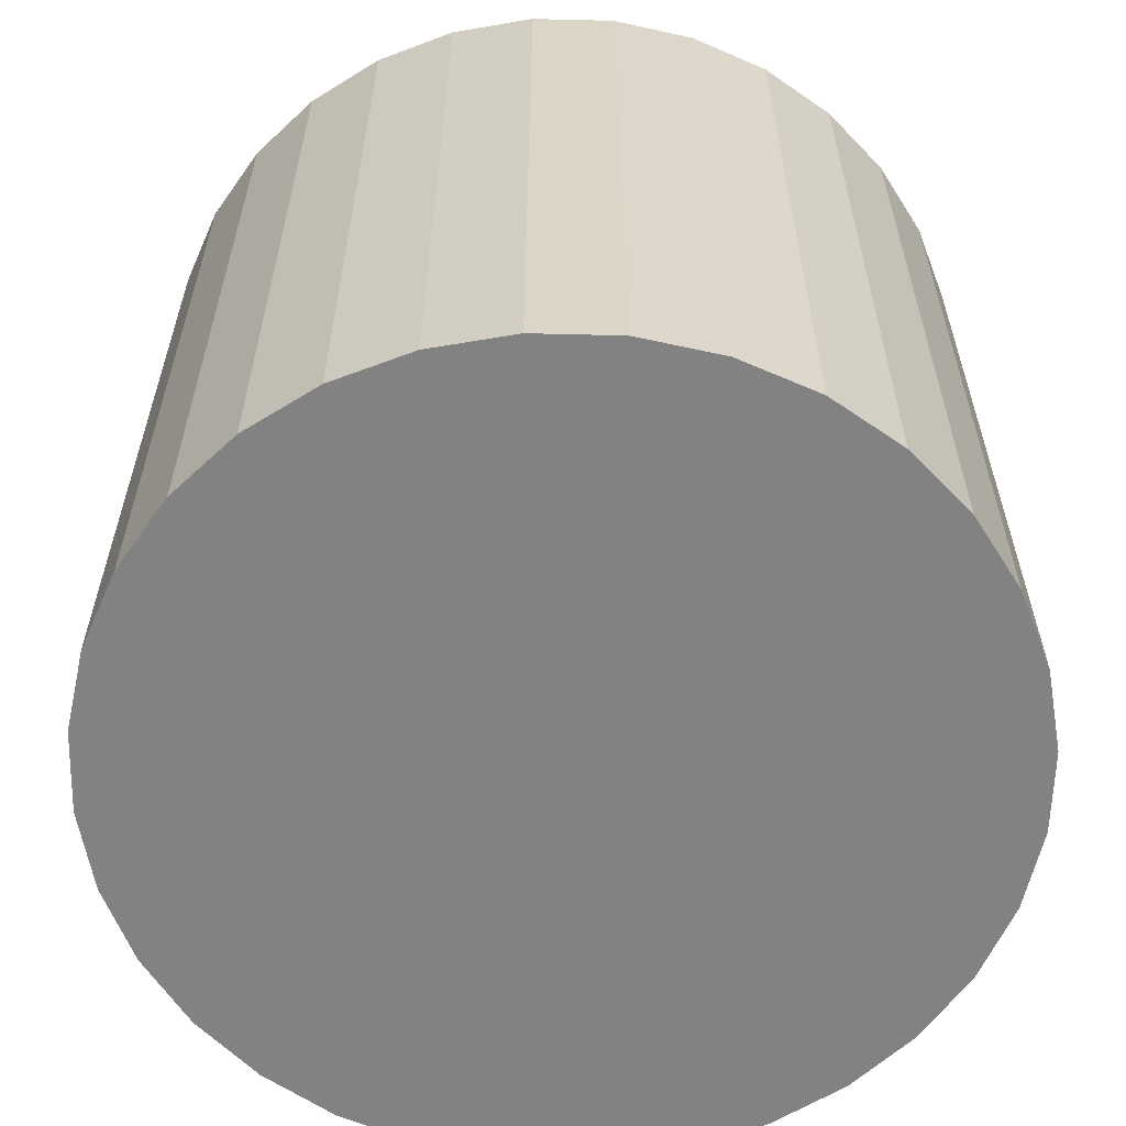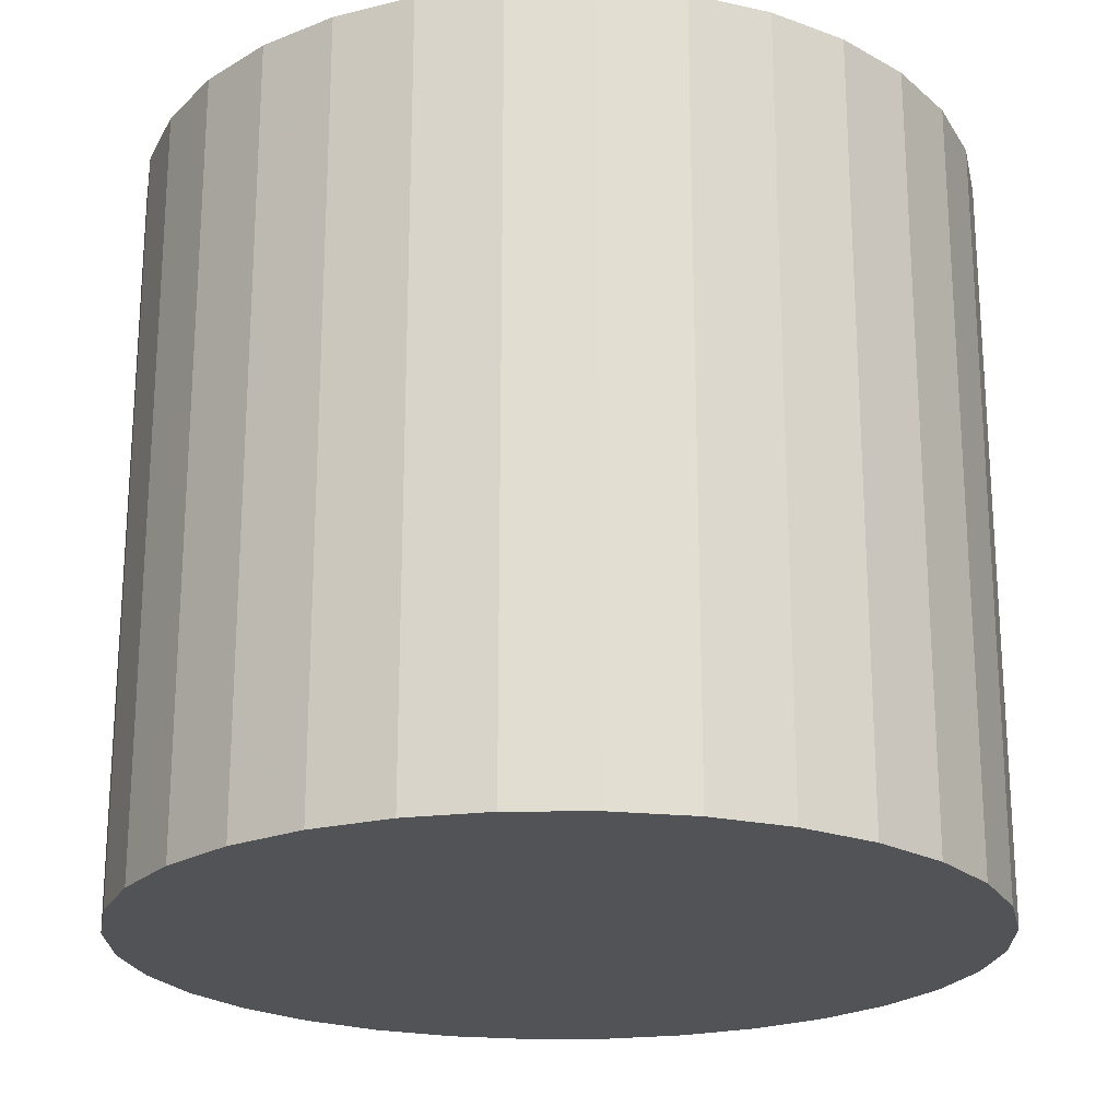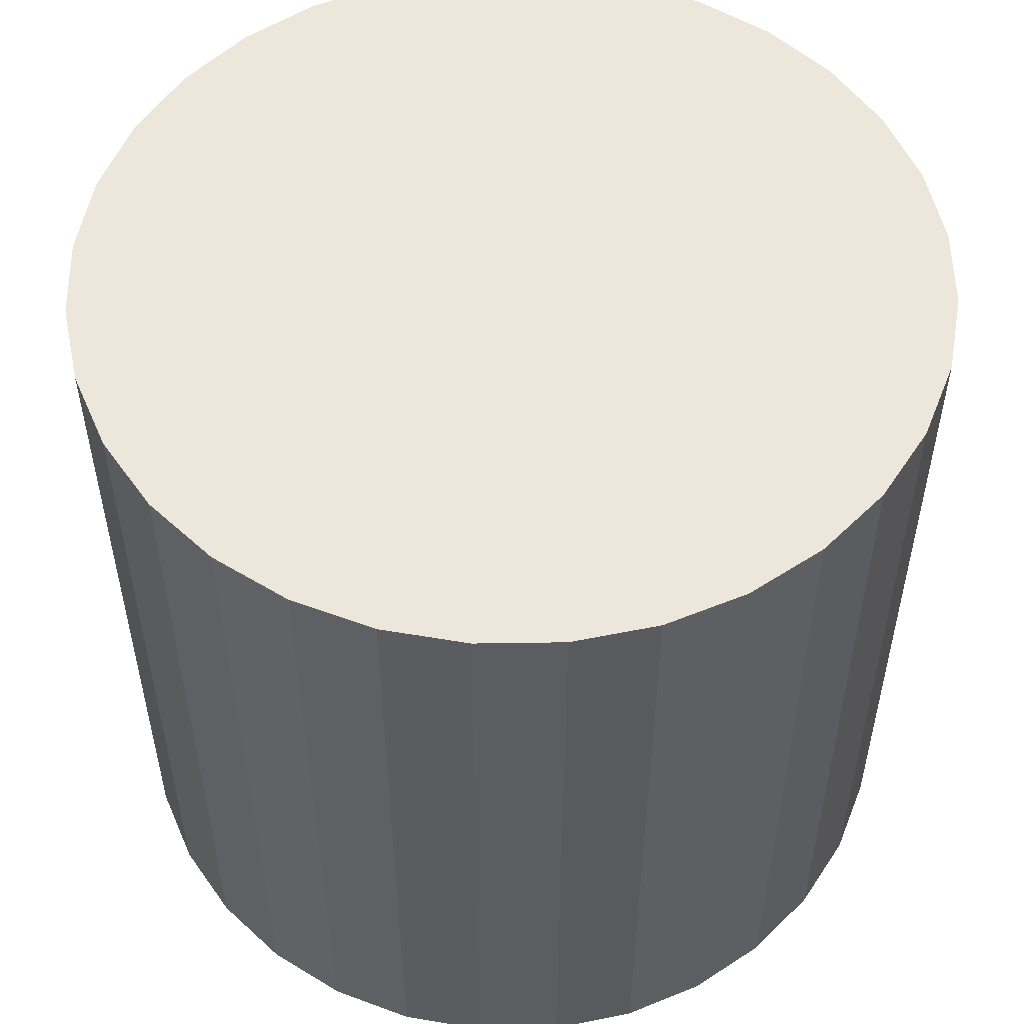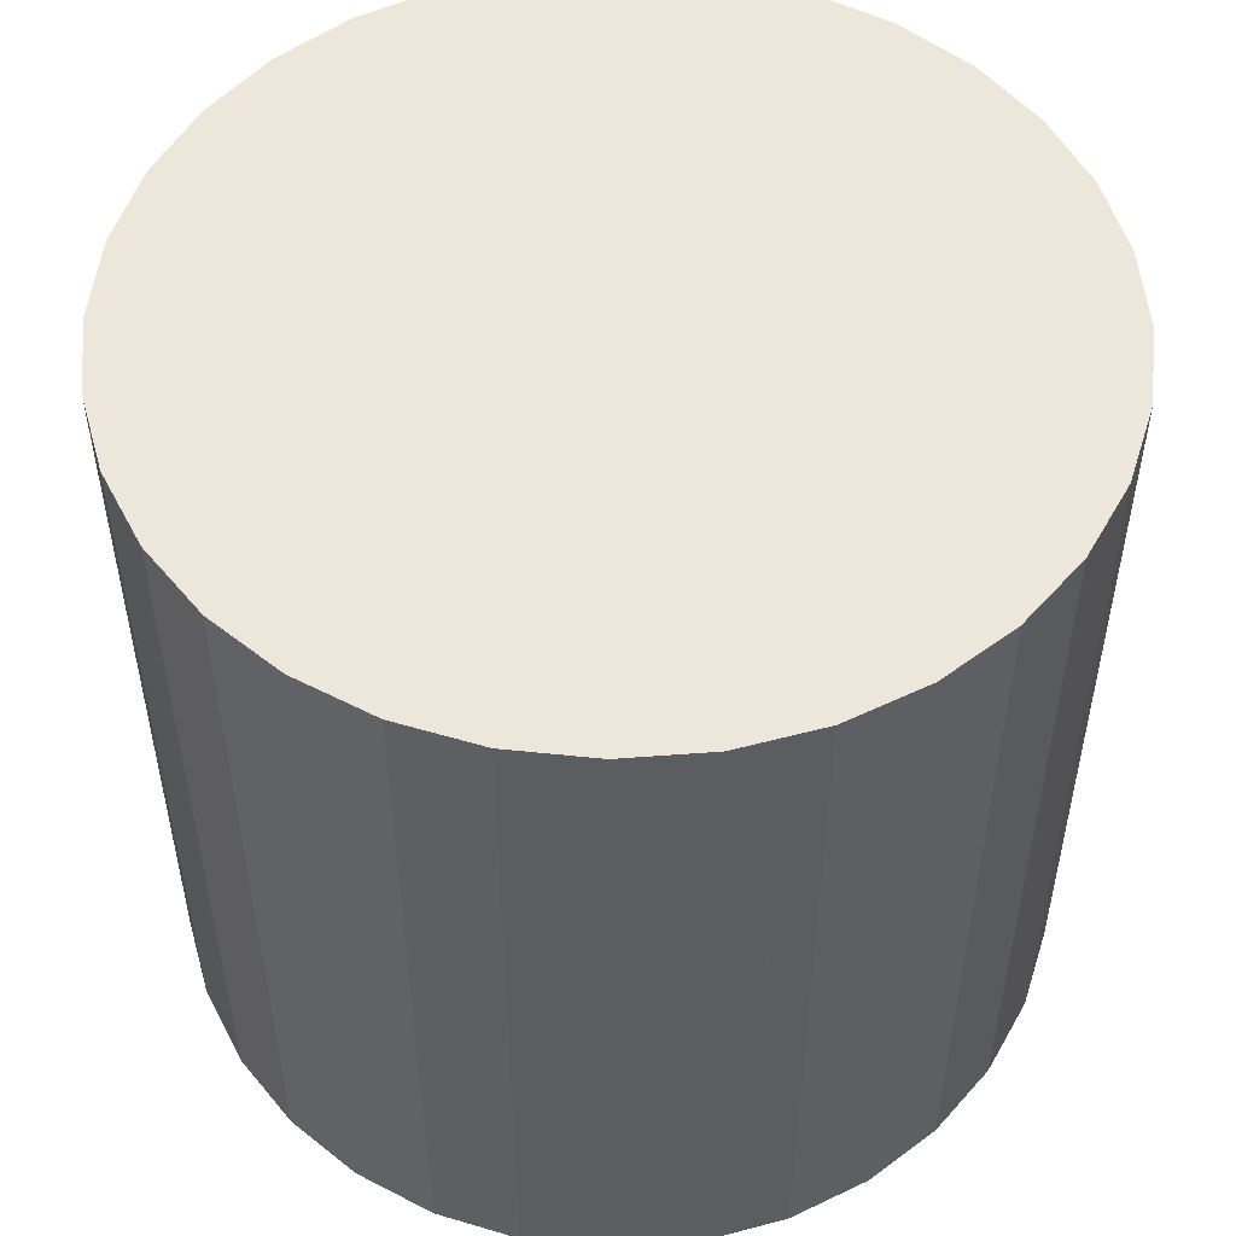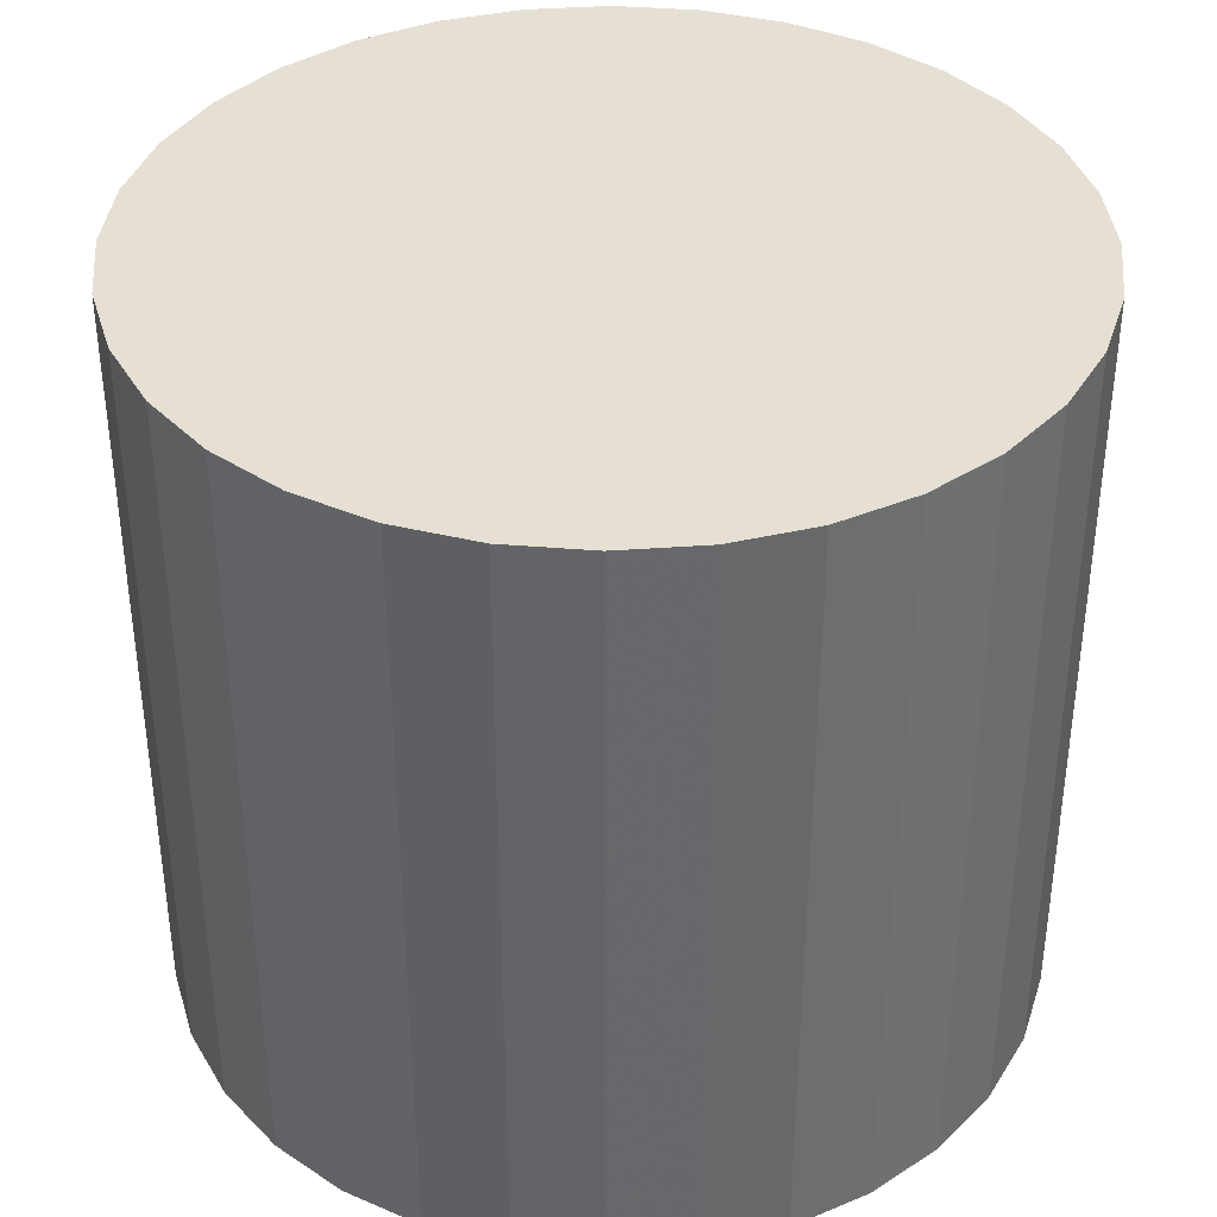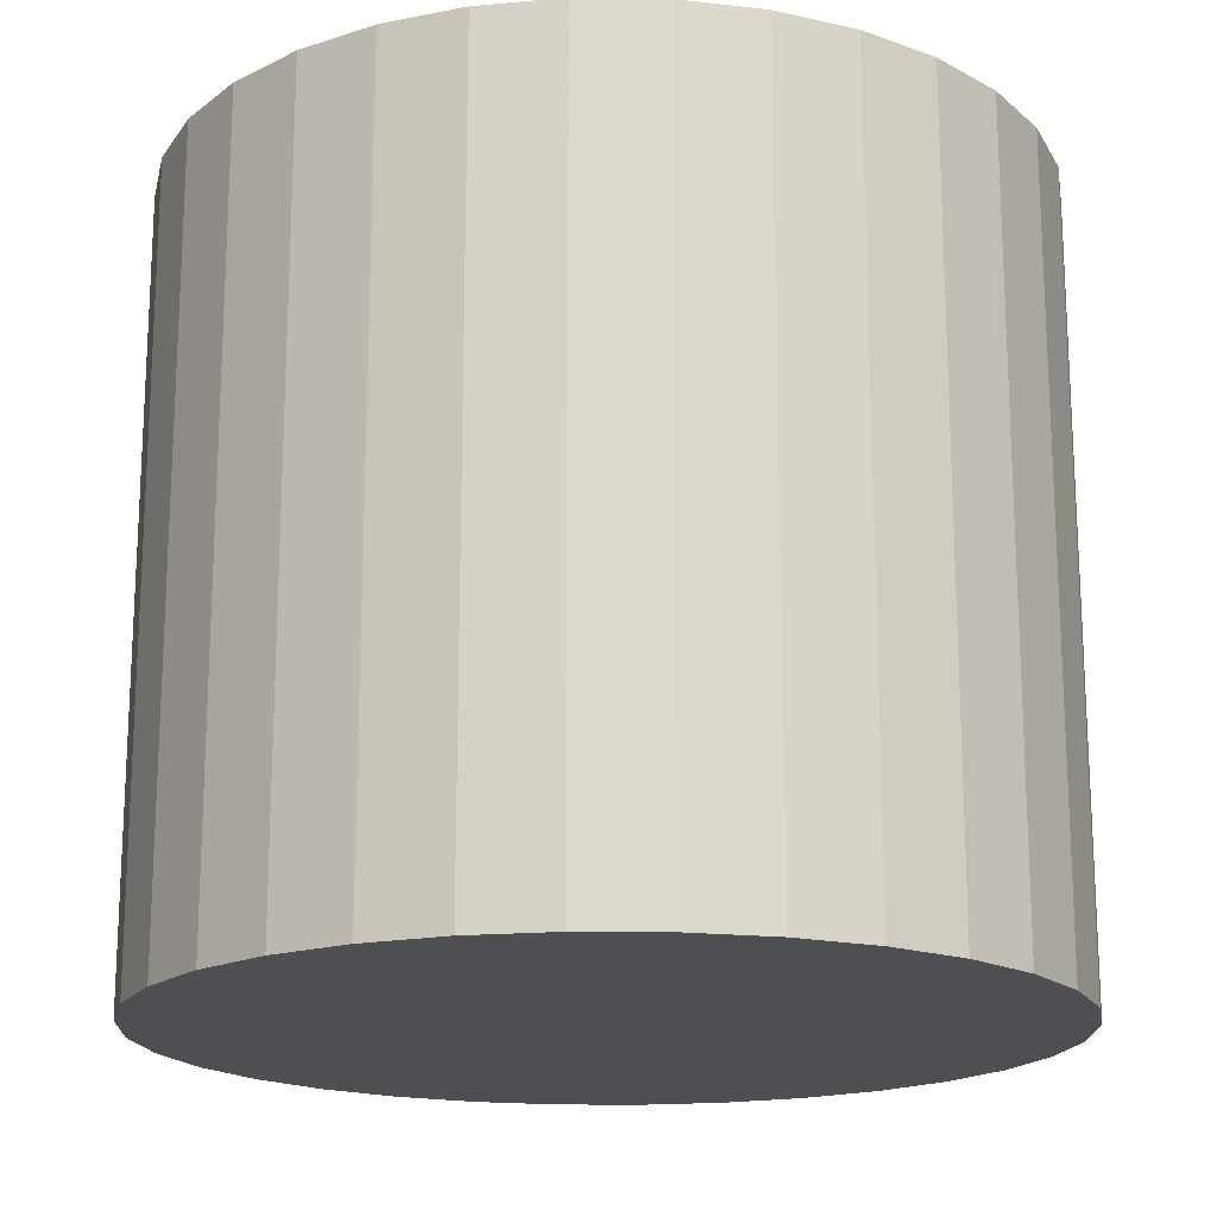
<metadata>
{"format":"obj","ext":"obj","renderer":"f3d","projection":"perspective","resolution":1024,"background":"white","views":[{"elev":-60.7,"azim":94.2,"up":"+Z"},{"elev":-21.9,"azim":141.7,"up":"+Z"},{"elev":53.7,"azim":-85.3,"up":"+Z"},{"elev":52.3,"azim":113.4,"up":"+Z"},{"elev":38.1,"azim":157.9,"up":"+Z"},{"elev":-17.8,"azim":-108.2,"up":"+Z"}]}
</metadata>
<code>
v 0 0 -0.02772
v 0.03054 0 -0.02772
v 0.03054 0 0.02772
v 0 0 0.02772
v 0.02995 0.005958 -0.02772
v 0.02995 0.005958 0.02772
v 0.02821 0.01169 -0.02772
v 0.02821 0.01169 0.02772
v 0.02539 0.01697 -0.02772
v 0.02539 0.01697 0.02772
v 0.02159 0.02159 -0.02772
v 0.02159 0.02159 0.02772
v 0.01697 0.02539 -0.02772
v 0.01697 0.02539 0.02772
v 0.01169 0.02821 -0.02772
v 0.01169 0.02821 0.02772
v 0.005958 0.02995 -0.02772
v 0.005958 0.02995 0.02772
v 0 0.03054 -0.02772
v 0 0.03054 0.02772
v -0.005958 0.02995 -0.02772
v -0.005958 0.02995 0.02772
v -0.01169 0.02821 -0.02772
v -0.01169 0.02821 0.02772
v -0.01697 0.02539 -0.02772
v -0.01697 0.02539 0.02772
v -0.02159 0.02159 -0.02772
v -0.02159 0.02159 0.02772
v -0.02539 0.01697 -0.02772
v -0.02539 0.01697 0.02772
v -0.02821 0.01169 -0.02772
v -0.02821 0.01169 0.02772
v -0.02995 0.005958 -0.02772
v -0.02995 0.005958 0.02772
v -0.03054 0 -0.02772
v -0.03054 0 0.02772
v -0.02995 -0.005958 -0.02772
v -0.02995 -0.005958 0.02772
v -0.02821 -0.01169 -0.02772
v -0.02821 -0.01169 0.02772
v -0.02539 -0.01697 -0.02772
v -0.02539 -0.01697 0.02772
v -0.02159 -0.02159 -0.02772
v -0.02159 -0.02159 0.02772
v -0.01697 -0.02539 -0.02772
v -0.01697 -0.02539 0.02772
v -0.01169 -0.02821 -0.02772
v -0.01169 -0.02821 0.02772
v -0.005958 -0.02995 -0.02772
v -0.005958 -0.02995 0.02772
v -0 -0.03054 -0.02772
v -0 -0.03054 0.02772
v 0.005958 -0.02995 -0.02772
v 0.005958 -0.02995 0.02772
v 0.01169 -0.02821 -0.02772
v 0.01169 -0.02821 0.02772
v 0.01697 -0.02539 -0.02772
v 0.01697 -0.02539 0.02772
v 0.02159 -0.02159 -0.02772
v 0.02159 -0.02159 0.02772
v 0.02539 -0.01697 -0.02772
v 0.02539 -0.01697 0.02772
v 0.02821 -0.01169 -0.02772
v 0.02821 -0.01169 0.02772
v 0.02995 -0.005958 -0.02772
v 0.02995 -0.005958 0.02772
f 2 1 5
f 2 5 3
f 3 5 6
f 3 6 4
f 5 1 7
f 5 7 6
f 6 7 8
f 6 8 4
f 7 1 9
f 7 9 8
f 8 9 10
f 8 10 4
f 9 1 11
f 9 11 10
f 10 11 12
f 10 12 4
f 11 1 13
f 11 13 12
f 12 13 14
f 12 14 4
f 13 1 15
f 13 15 14
f 14 15 16
f 14 16 4
f 15 1 17
f 15 17 16
f 16 17 18
f 16 18 4
f 17 1 19
f 17 19 18
f 18 19 20
f 18 20 4
f 19 1 21
f 19 21 20
f 20 21 22
f 20 22 4
f 21 1 23
f 21 23 22
f 22 23 24
f 22 24 4
f 23 1 25
f 23 25 24
f 24 25 26
f 24 26 4
f 25 1 27
f 25 27 26
f 26 27 28
f 26 28 4
f 27 1 29
f 27 29 28
f 28 29 30
f 28 30 4
f 29 1 31
f 29 31 30
f 30 31 32
f 30 32 4
f 31 1 33
f 31 33 32
f 32 33 34
f 32 34 4
f 33 1 35
f 33 35 34
f 34 35 36
f 34 36 4
f 35 1 37
f 35 37 36
f 36 37 38
f 36 38 4
f 37 1 39
f 37 39 38
f 38 39 40
f 38 40 4
f 39 1 41
f 39 41 40
f 40 41 42
f 40 42 4
f 41 1 43
f 41 43 42
f 42 43 44
f 42 44 4
f 43 1 45
f 43 45 44
f 44 45 46
f 44 46 4
f 45 1 47
f 45 47 46
f 46 47 48
f 46 48 4
f 47 1 49
f 47 49 48
f 48 49 50
f 48 50 4
f 49 1 51
f 49 51 50
f 50 51 52
f 50 52 4
f 51 1 53
f 51 53 52
f 52 53 54
f 52 54 4
f 53 1 55
f 53 55 54
f 54 55 56
f 54 56 4
f 55 1 57
f 55 57 56
f 56 57 58
f 56 58 4
f 57 1 59
f 57 59 58
f 58 59 60
f 58 60 4
f 59 1 61
f 59 61 60
f 60 61 62
f 60 62 4
f 61 1 63
f 61 63 62
f 62 63 64
f 62 64 4
f 63 1 65
f 63 65 64
f 64 65 66
f 64 66 4
f 65 1 2
f 65 2 66
f 66 2 3
f 66 3 4

</code>
